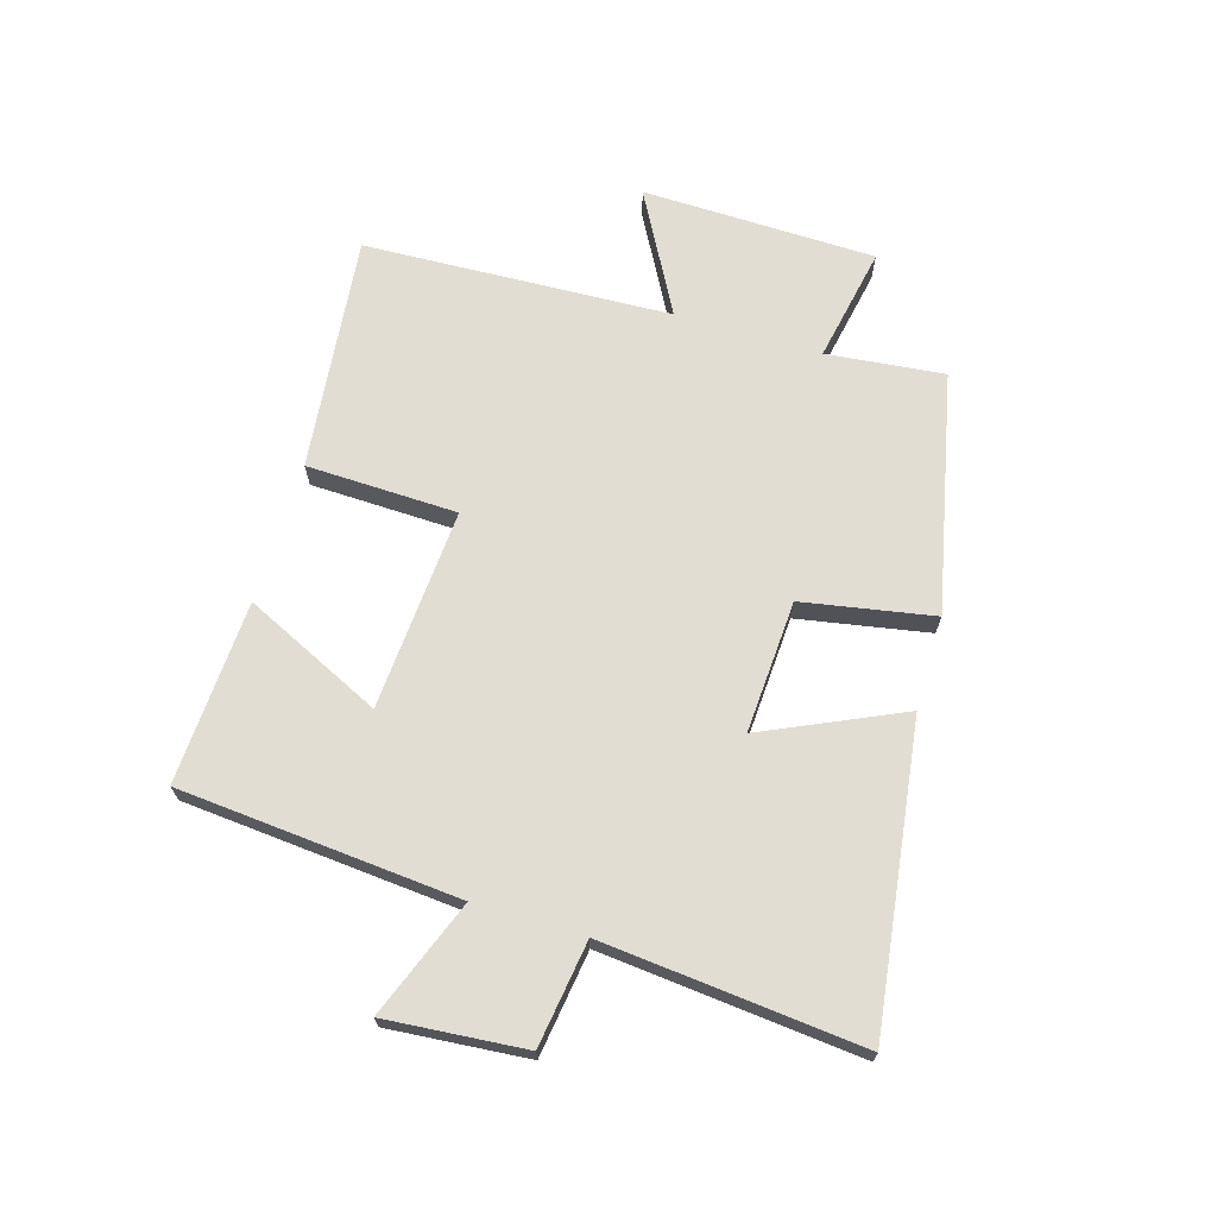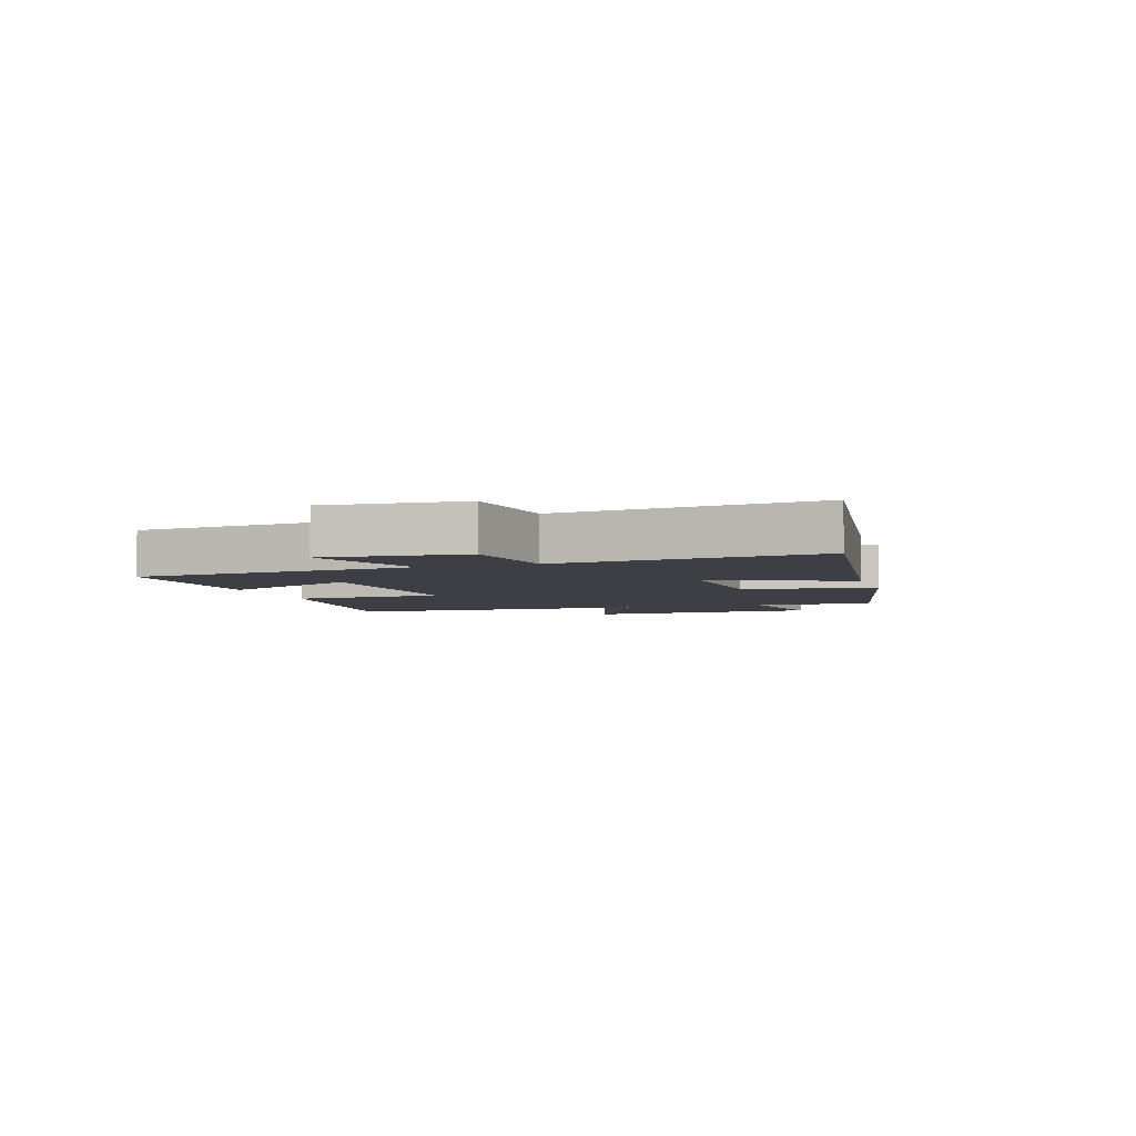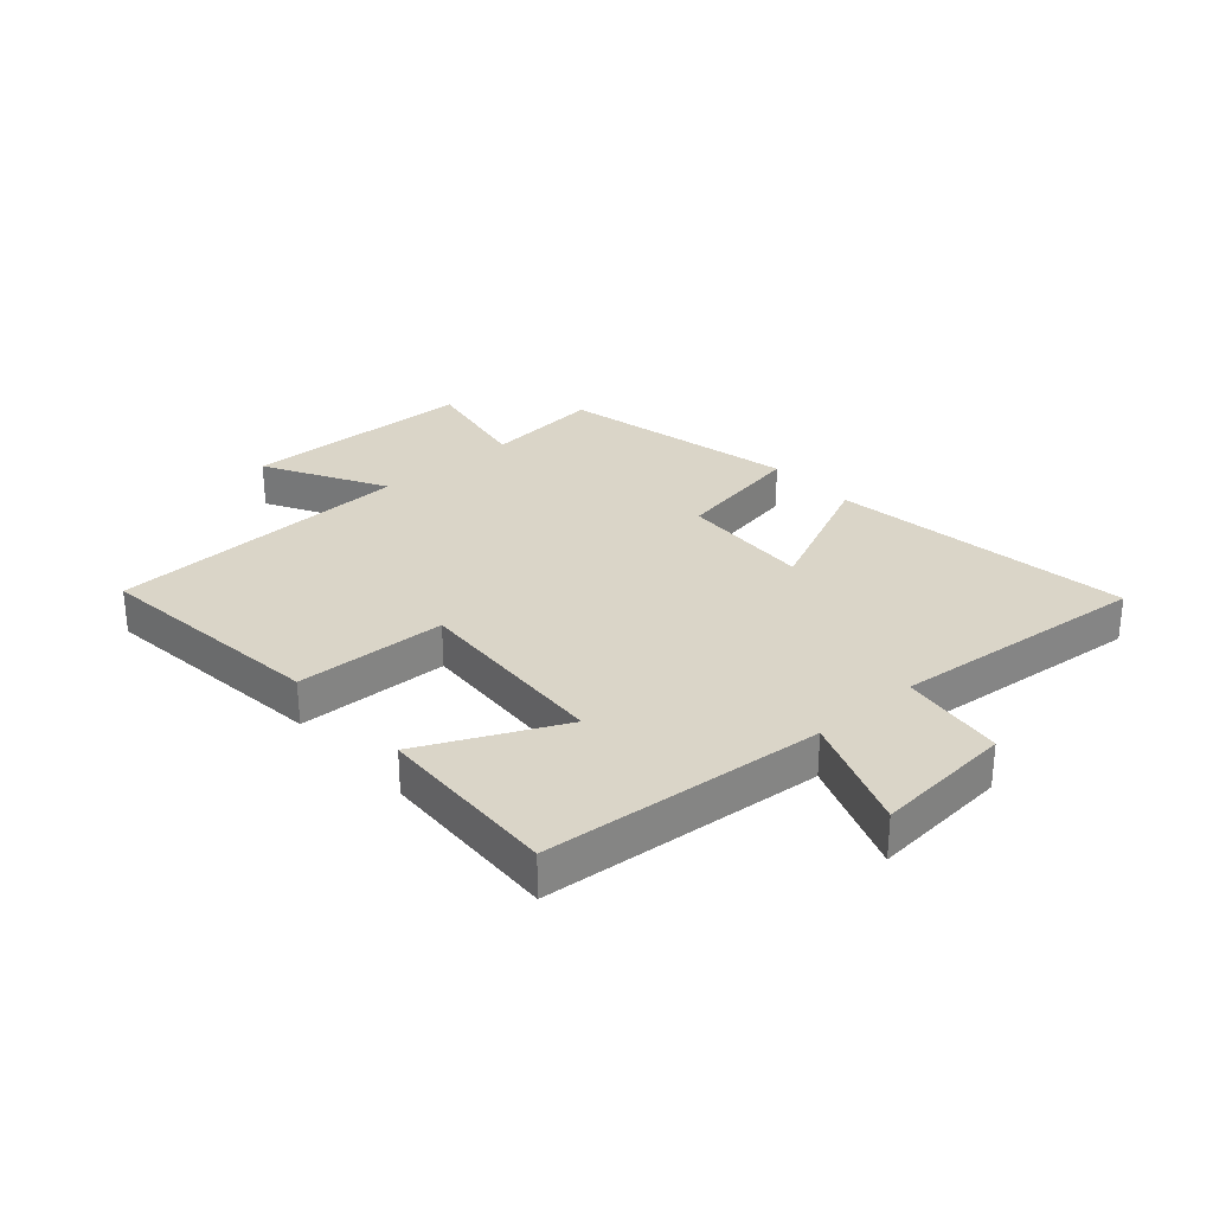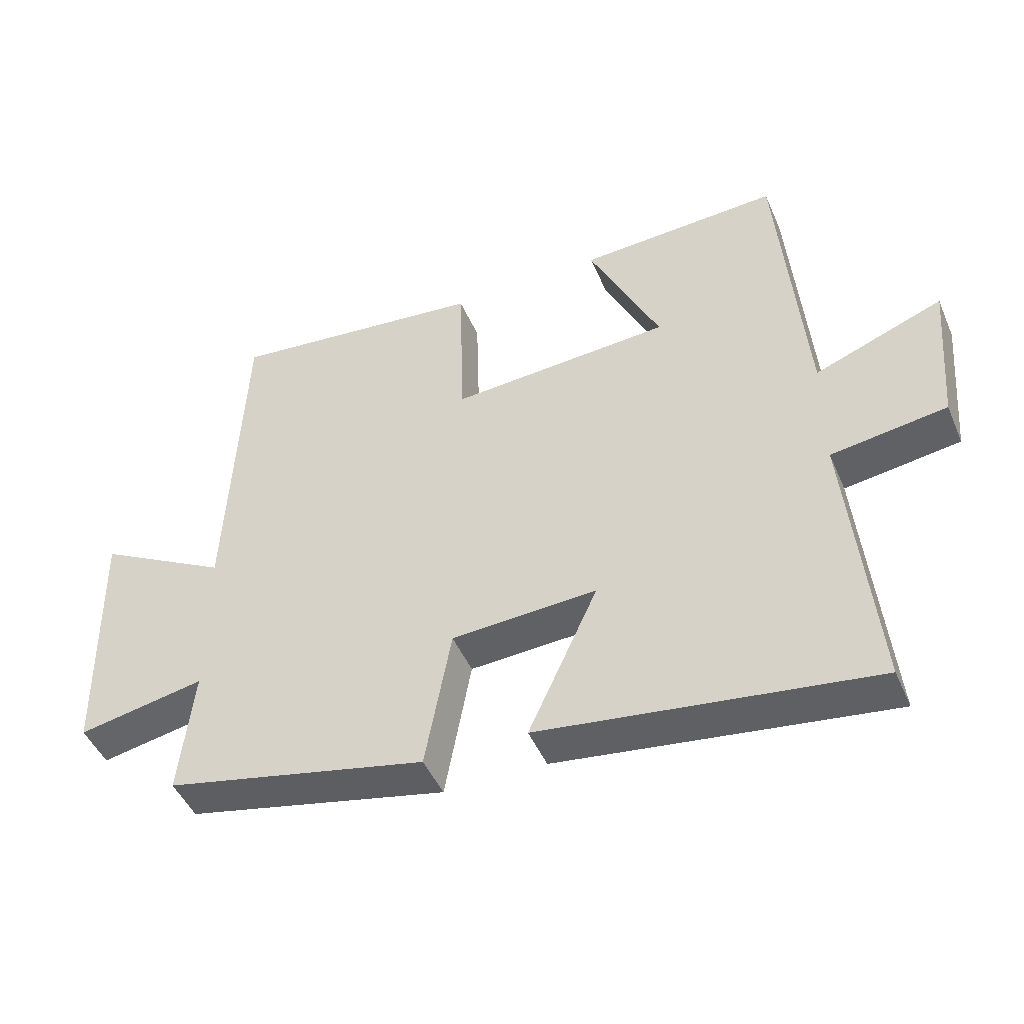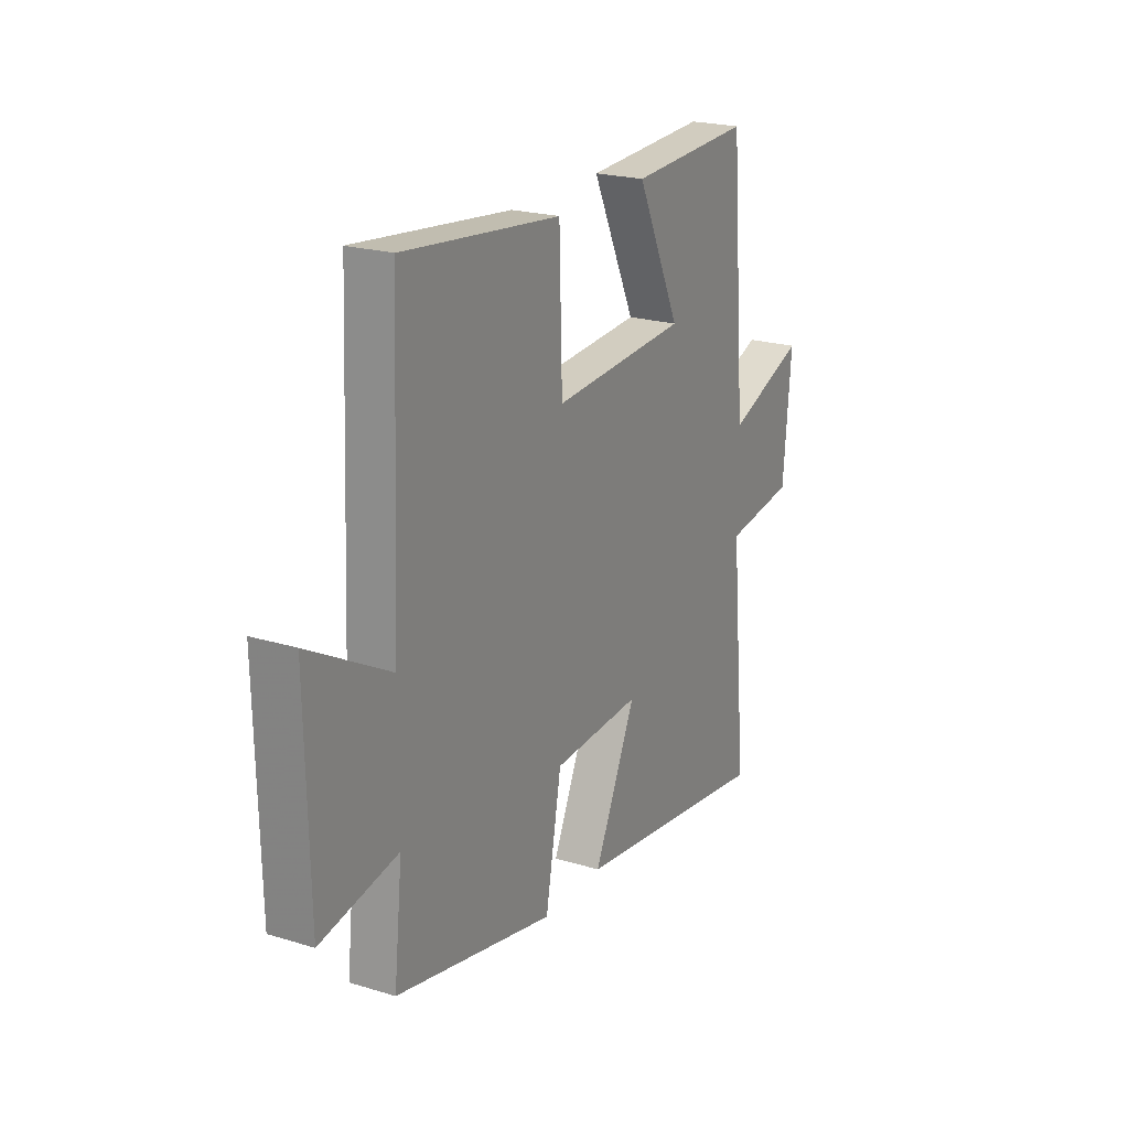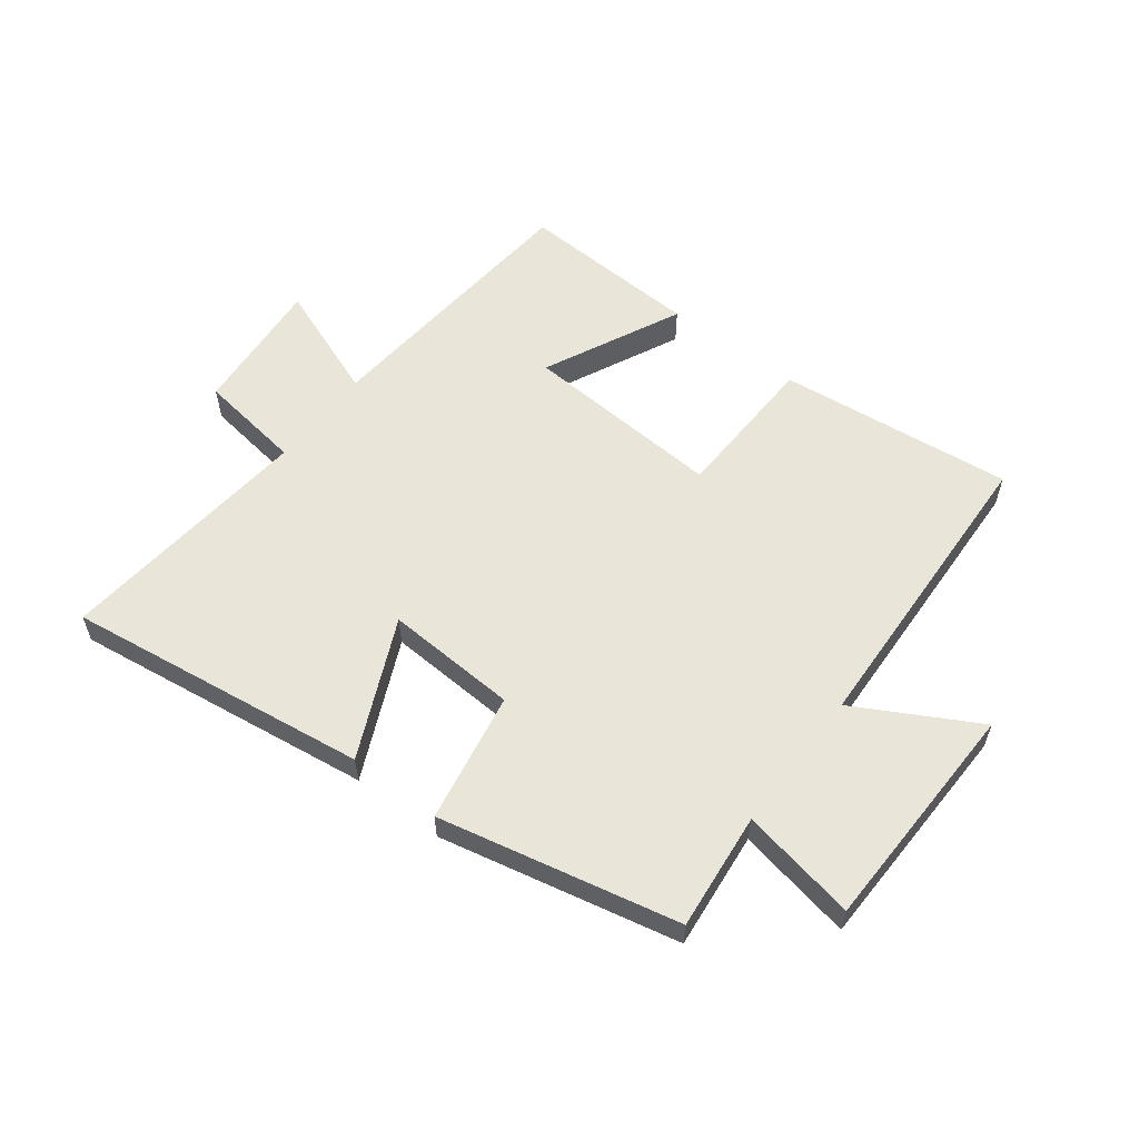
<metadata>
{"format":"obj","ext":"obj","renderer":"f3d","projection":"perspective","resolution":1024,"background":"white","views":[{"elev":68.3,"azim":106.7,"up":"+Y"},{"elev":-4.5,"azim":108.1,"up":"+Y"},{"elev":29.1,"azim":48.4,"up":"+Y"},{"elev":-46.8,"azim":22.7,"up":"+Z"},{"elev":21.8,"azim":-61.8,"up":"+Z"},{"elev":57.7,"azim":-142.6,"up":"+Y"}]}
</metadata>
<code>
v -0.477 0.07 0.543
v -0.082 0.07 0.5
v -0.075 0.07 0.247
v 0.263 0.07 0.269
v 0.154 0.07 0.5
v 0.461 0.07 0.515
v 0.5 0.07 0.046
v 0.696 0.07 0.121
v 0.676 0.07 -0.111
v 0.5 0.07 -0.136
v 0.541 0.07 -0.569
v 0.035 0.07 -0.5
v 0.141 0.07 -0.269
v -0.081 0.07 -0.281
v -0.121 0.07 -0.5
v -0.521 0.07 -0.413
v -0.5 0.07 -0.216
v -0.694 0.07 -0.253
v -0.702 0.07 0.139
v -0.5 0.07 0.028
v -0.477 0 0.543
v -0.082 0 0.5
v -0.075 0 0.247
v 0.263 0 0.269
v 0.154 0 0.5
v 0.461 0 0.515
v 0.5 0 0.046
v 0.696 0 0.121
v 0.676 0 -0.111
v 0.5 0 -0.136
v 0.541 0 -0.569
v 0.035 0 -0.5
v 0.141 0 -0.269
v -0.081 0 -0.281
v -0.121 0 -0.5
v -0.521 0 -0.413
v -0.5 0 -0.216
v -0.694 0 -0.253
v -0.702 0 0.139
v -0.5 0 0.028
f 17 18 19 20
f 17 20 1 2
f 14 15 16 17
f 13 14 17
f 10 11 12 13
f 10 13 17
f 7 8 9 10
f 4 5 6 7
f 3 4 7 10
f 17 2 3
f 3 10 17
f 40 39 38 37
f 22 21 40 37
f 37 36 35 34
f 37 34 33
f 33 32 31 30
f 37 33 30
f 30 29 28 27
f 27 26 25 24
f 30 27 24 23
f 23 22 37
f 37 30 23
f 1 21 22 2
f 2 22 23 3
f 3 23 24 4
f 4 24 25 5
f 5 25 26 6
f 6 26 27 7
f 7 27 28 8
f 8 28 29 9
f 9 29 30 10
f 10 30 31 11
f 11 31 32 12
f 12 32 33 13
f 13 33 34 14
f 14 34 35 15
f 15 35 36 16
f 16 36 37 17
f 17 37 38 18
f 18 38 39 19
f 19 39 40 20
f 20 40 21 1

</code>
